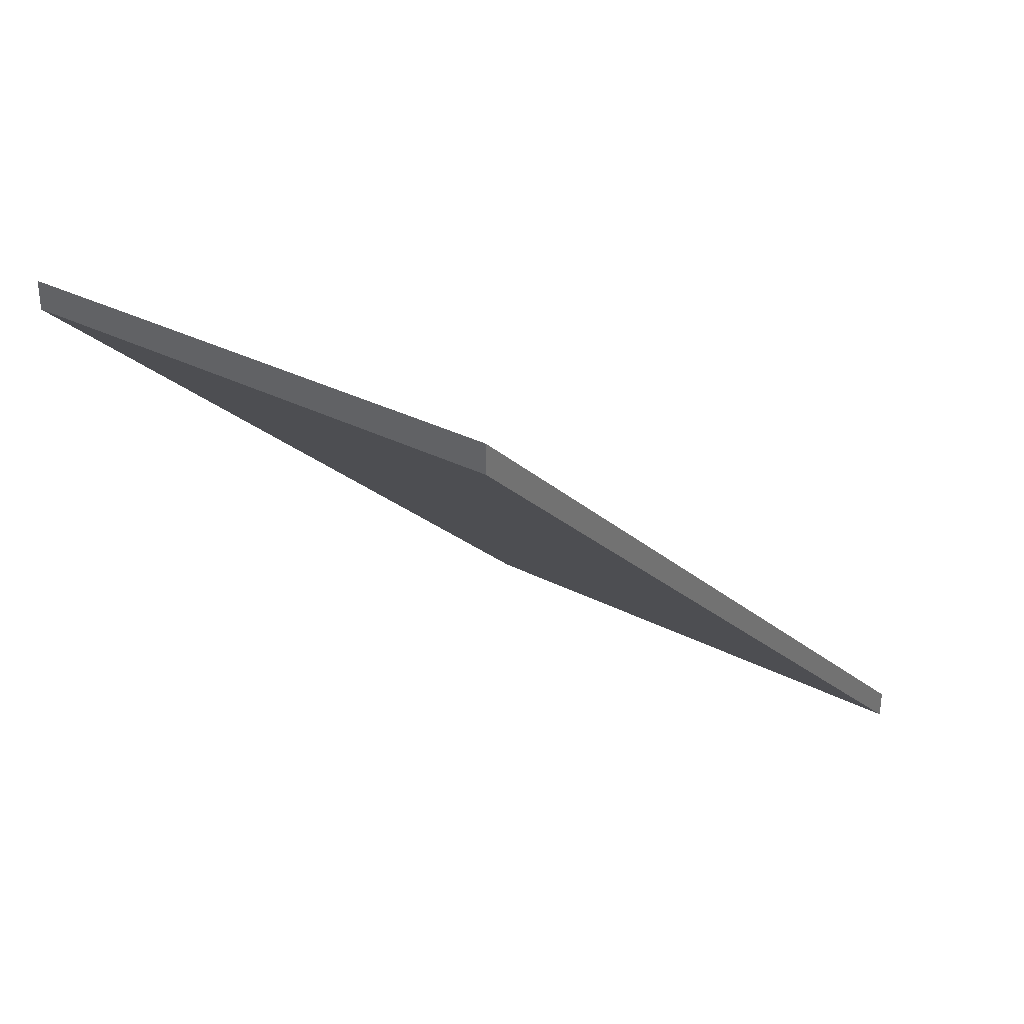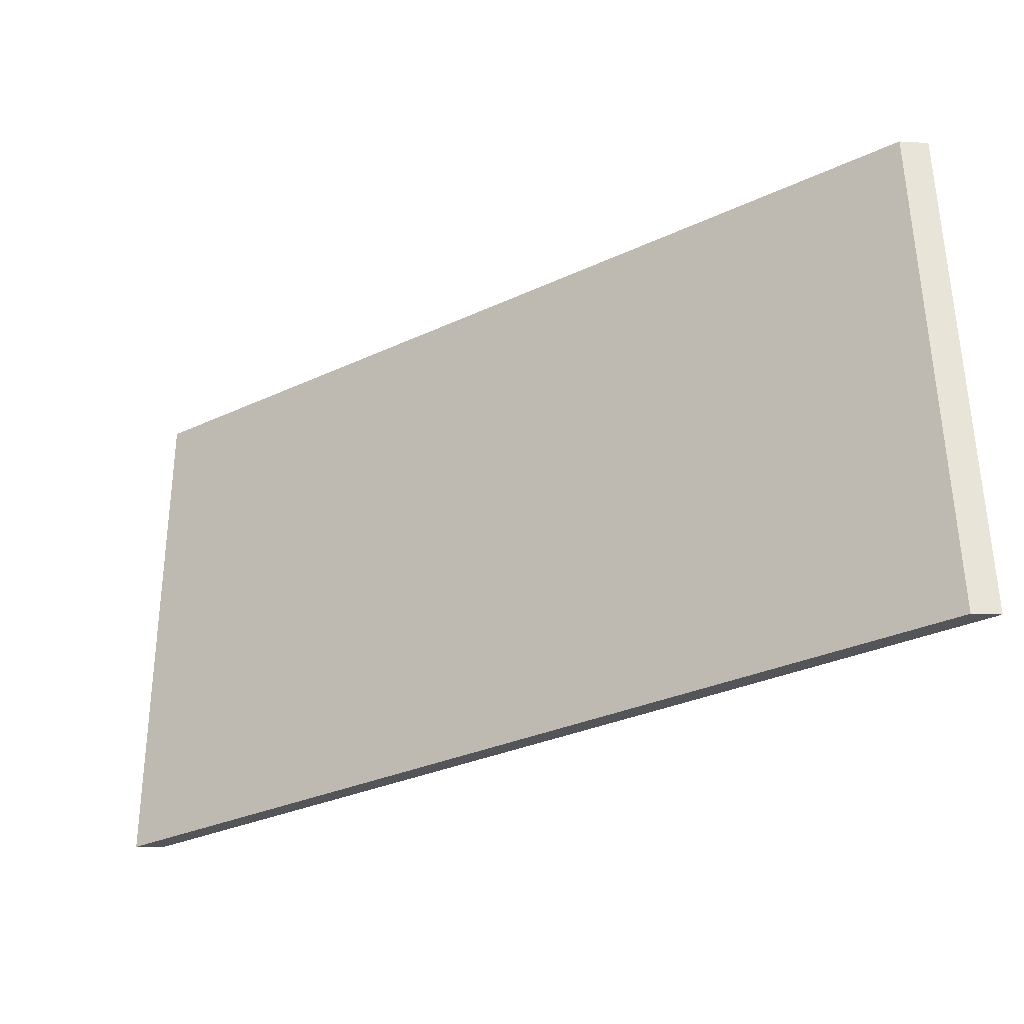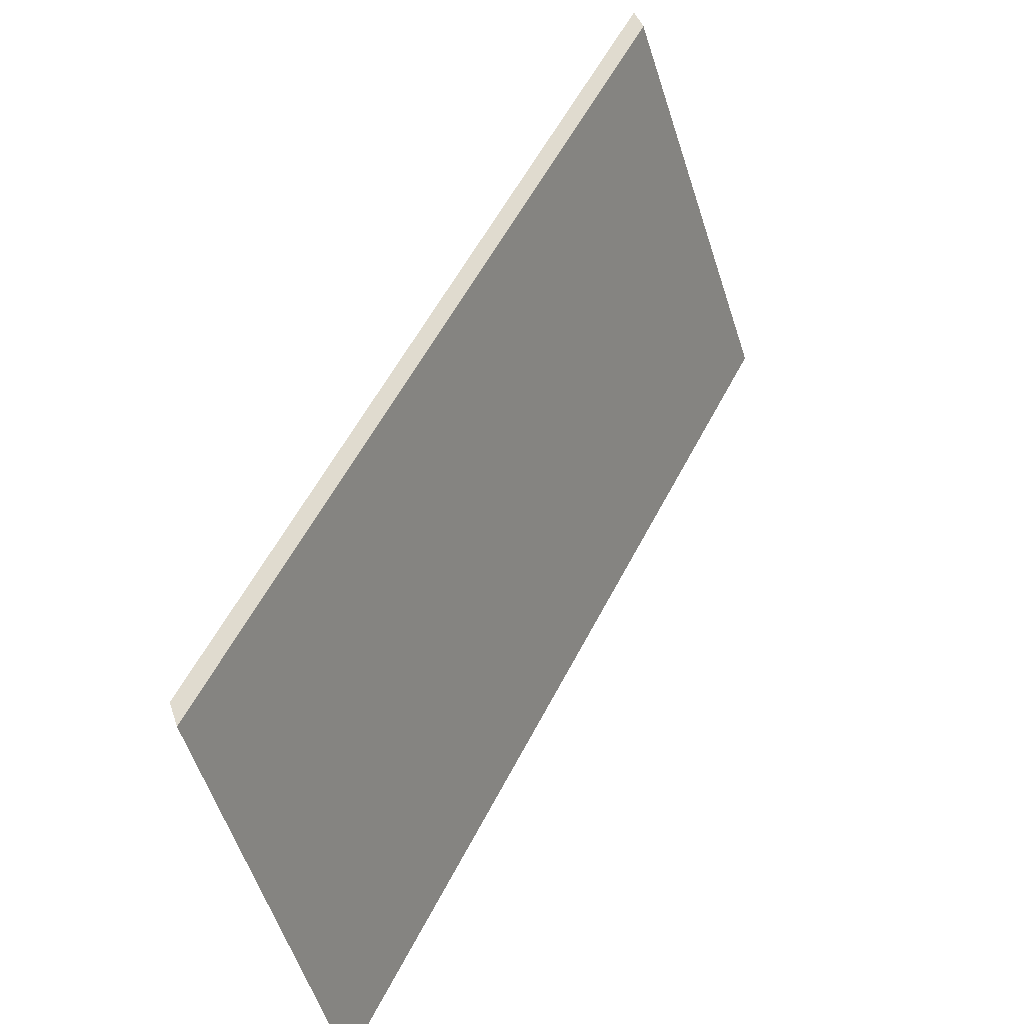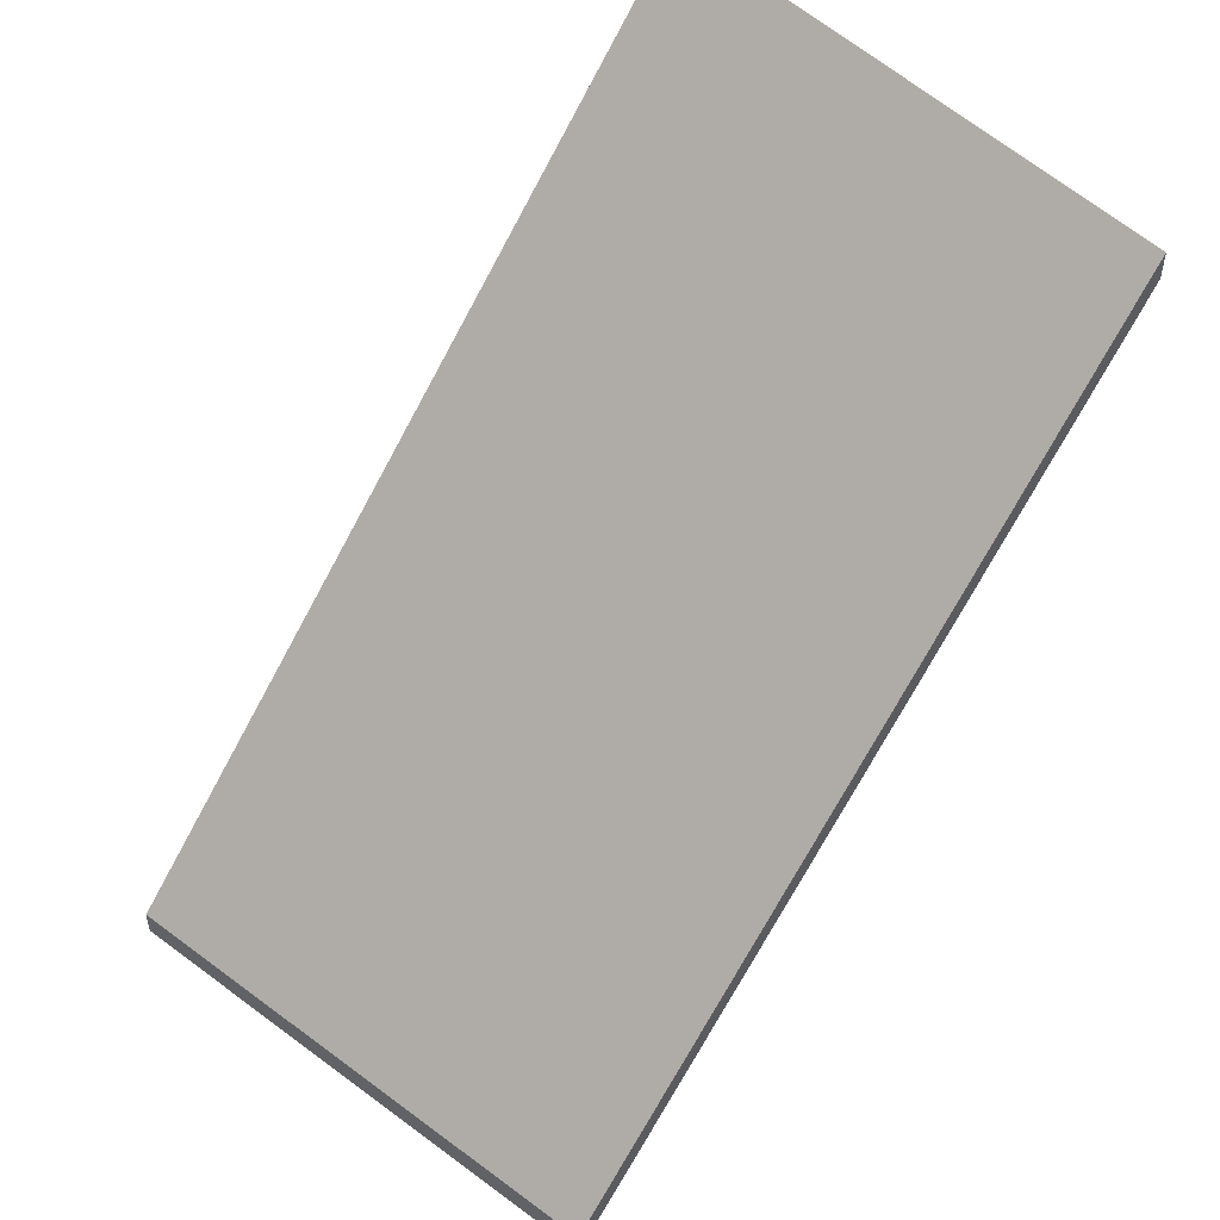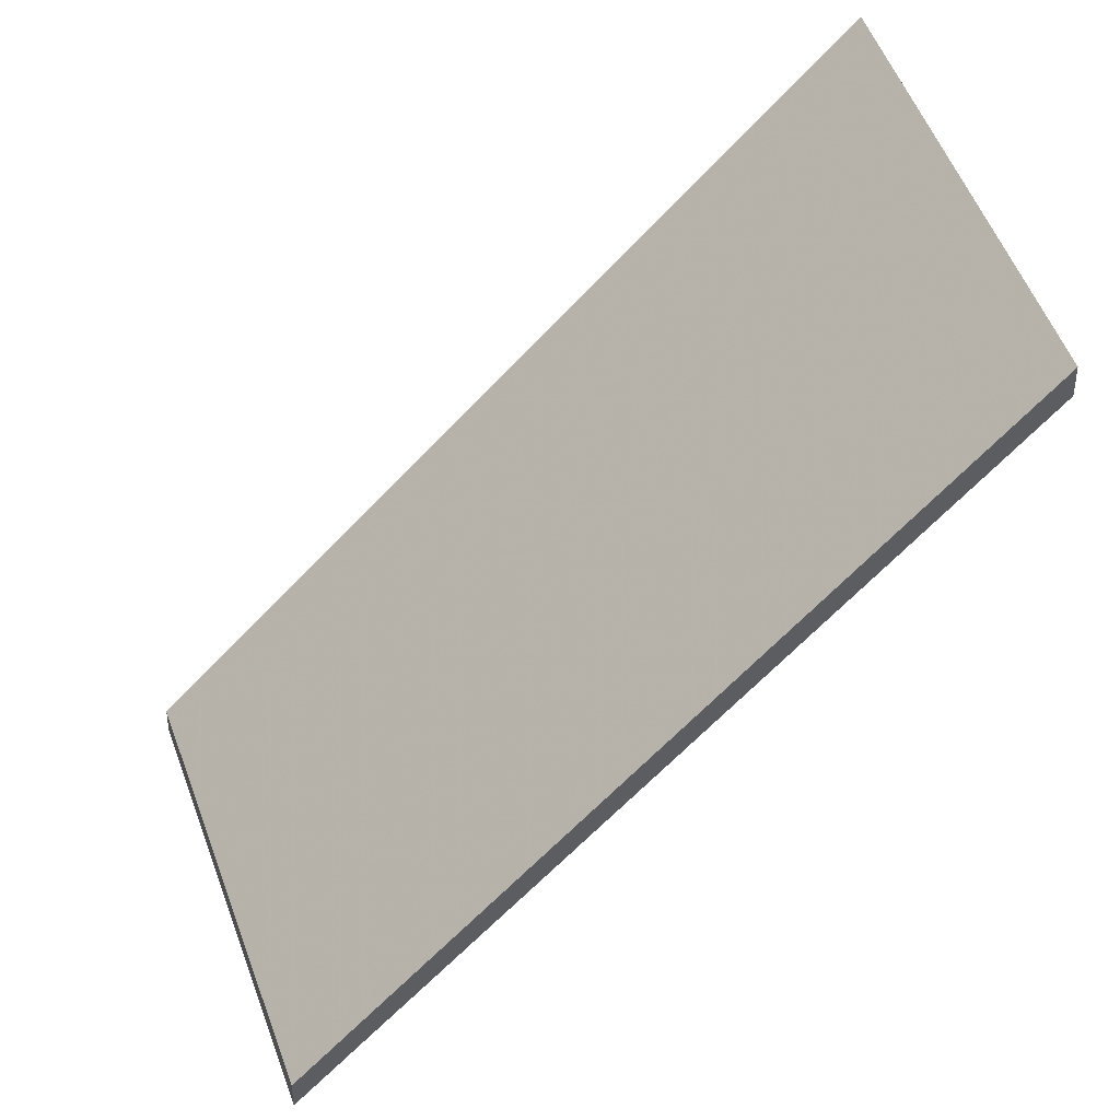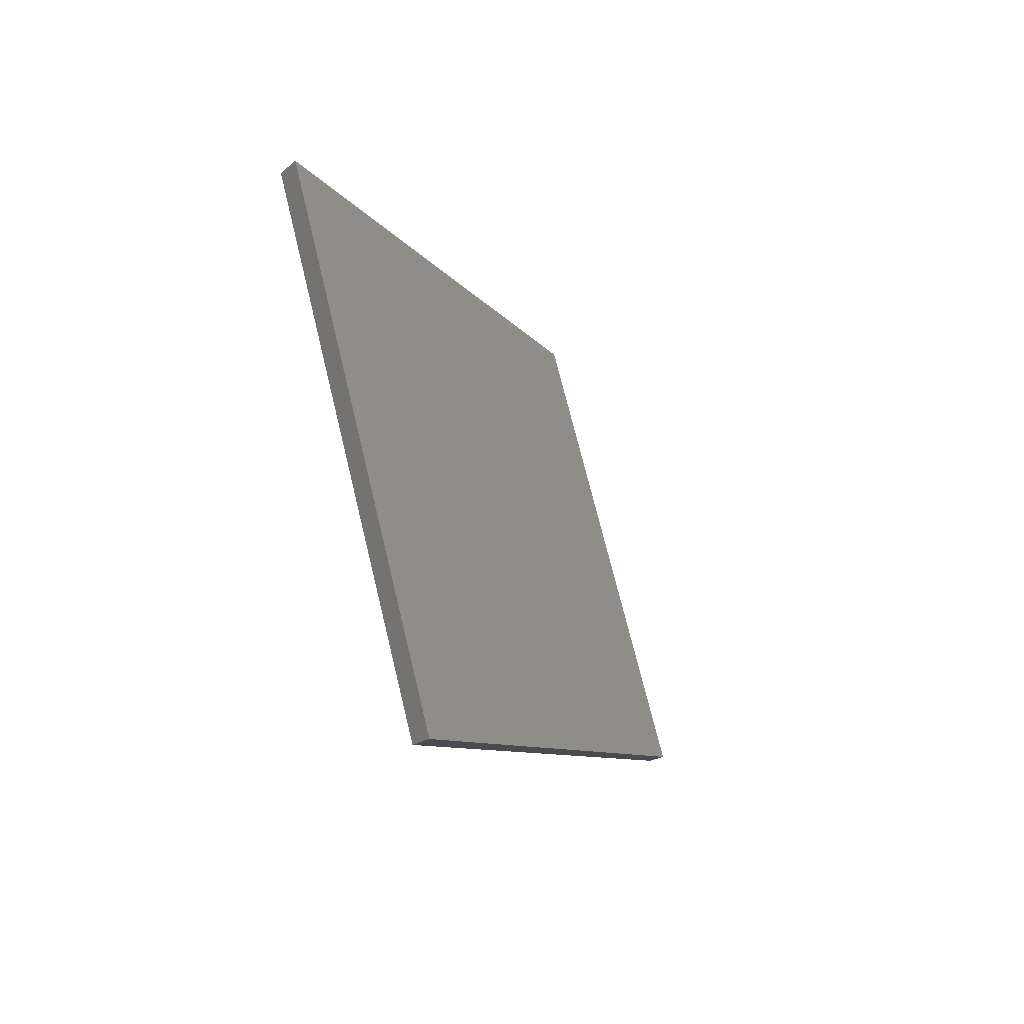
<metadata>
{"format":"obj","ext":"obj","renderer":"f3d","projection":"perspective","resolution":1024,"background":"white","views":[{"elev":35.1,"azim":141.2,"up":"+Y"},{"elev":-11.5,"azim":-98.8,"up":"+Z"},{"elev":42.7,"azim":162.2,"up":"+Z"},{"elev":53.5,"azim":-34.3,"up":"+Y"},{"elev":41.5,"azim":-2.0,"up":"+Y"},{"elev":-16.4,"azim":150.2,"up":"+Z"}]}
</metadata>
<code>
v 0.4081 -0.04399 5.637
v 0.4216 -0.04399 5.681
v 0.4812 0.01727 5.666
v 0.4706 0.02022 5.622
v 0.4081 -0.04662 5.637
v 0.4706 0.01758 5.622
v 0.4812 0.01463 5.666
v 0.4216 -0.04662 5.681
v 0.4706 0.01758 5.622
v 0.4081 -0.04662 5.637
v 0.4081 -0.04399 5.637
v 0.4706 0.02022 5.622
v 0.4812 0.01463 5.666
v 0.4706 0.01758 5.622
v 0.4706 0.02022 5.622
v 0.4812 0.01727 5.666
v 0.4216 -0.04662 5.681
v 0.4812 0.01463 5.666
v 0.4812 0.01727 5.666
v 0.4216 -0.04399 5.681
v 0.4081 -0.04662 5.637
v 0.4216 -0.04662 5.681
v 0.4216 -0.04399 5.681
v 0.4081 -0.04399 5.637
f 1 2 3
f 1 3 4
f 5 6 7
f 5 7 8
f 9 10 11
f 9 11 12
f 13 14 15
f 13 15 16
f 17 18 19
f 17 19 20
f 21 22 23
f 21 23 24

</code>
